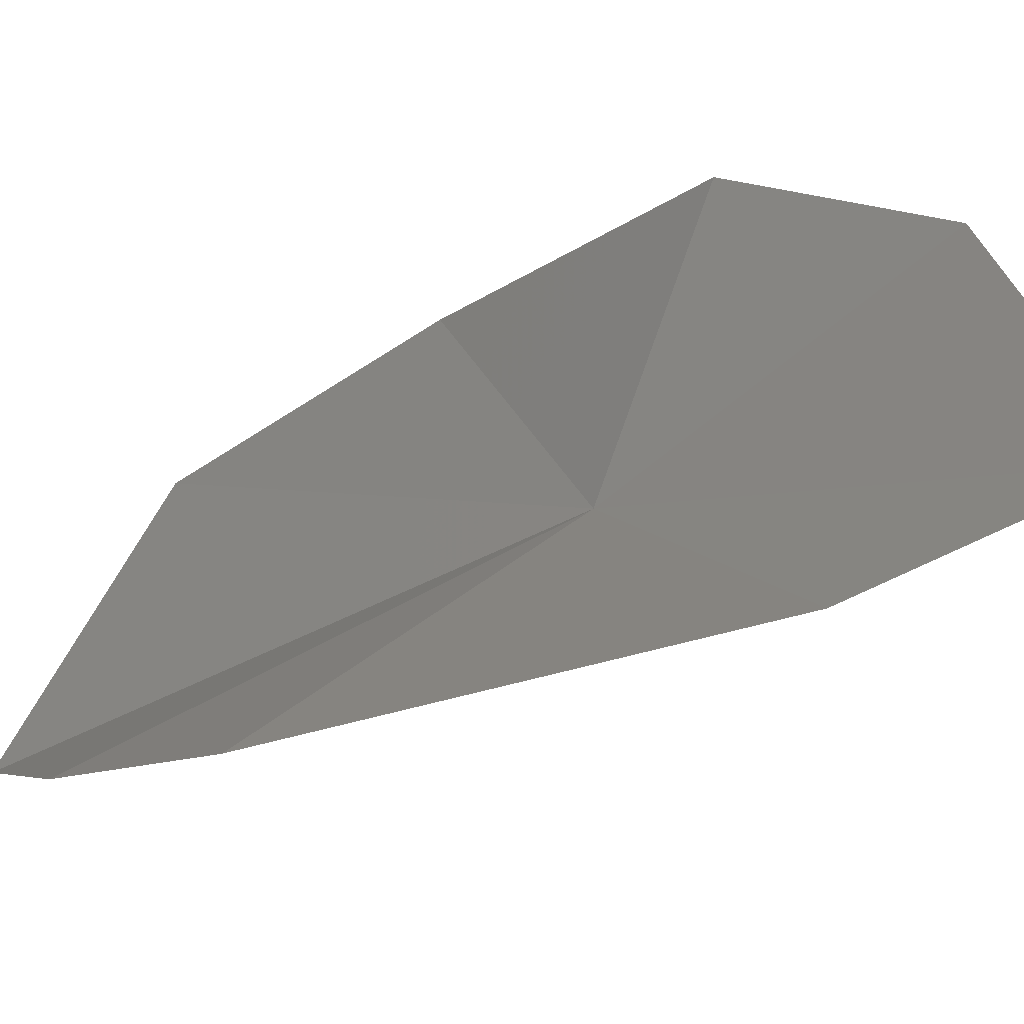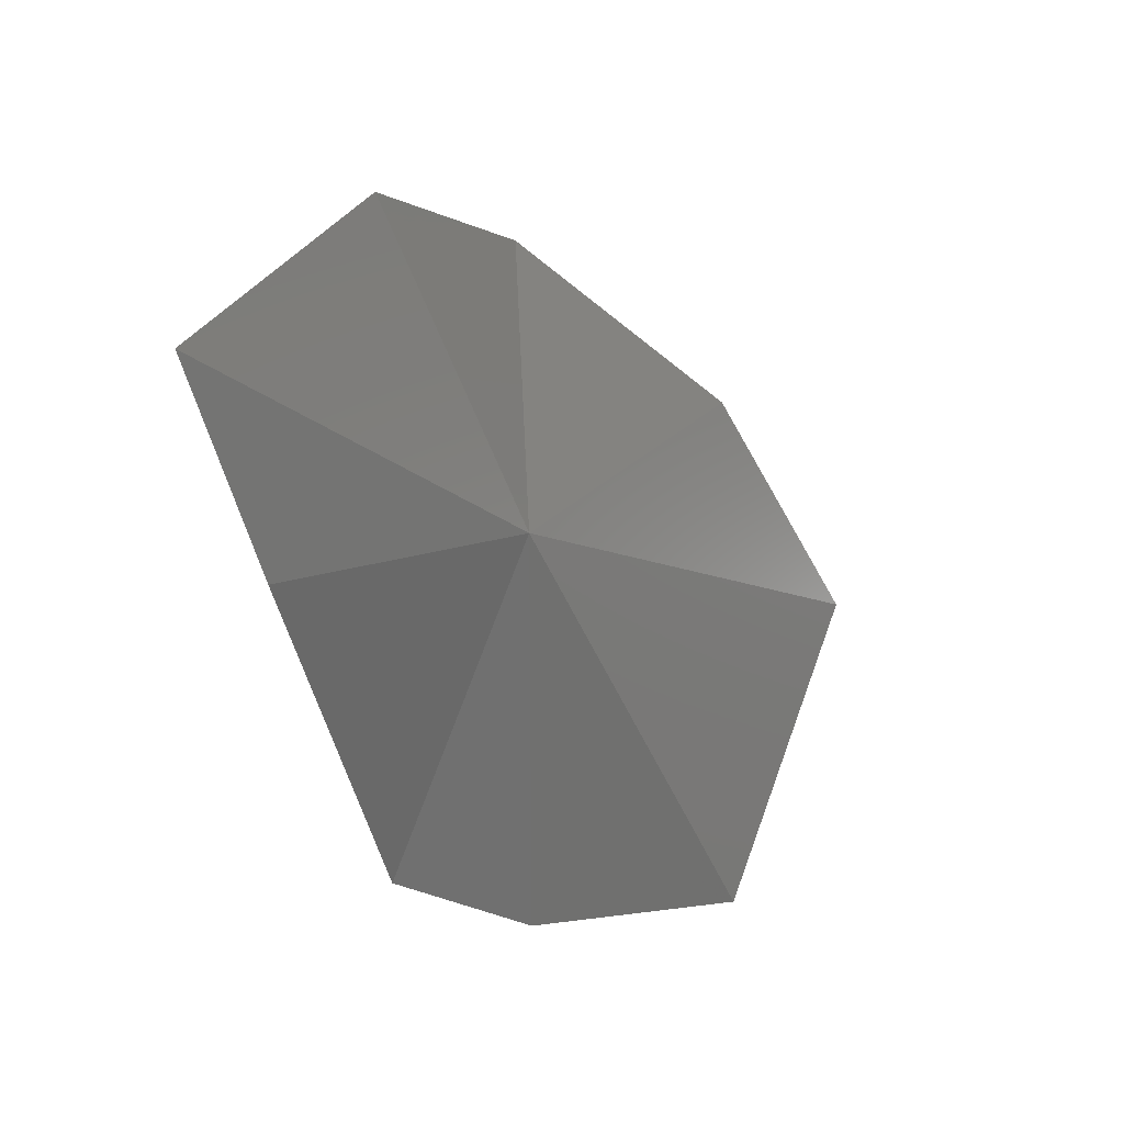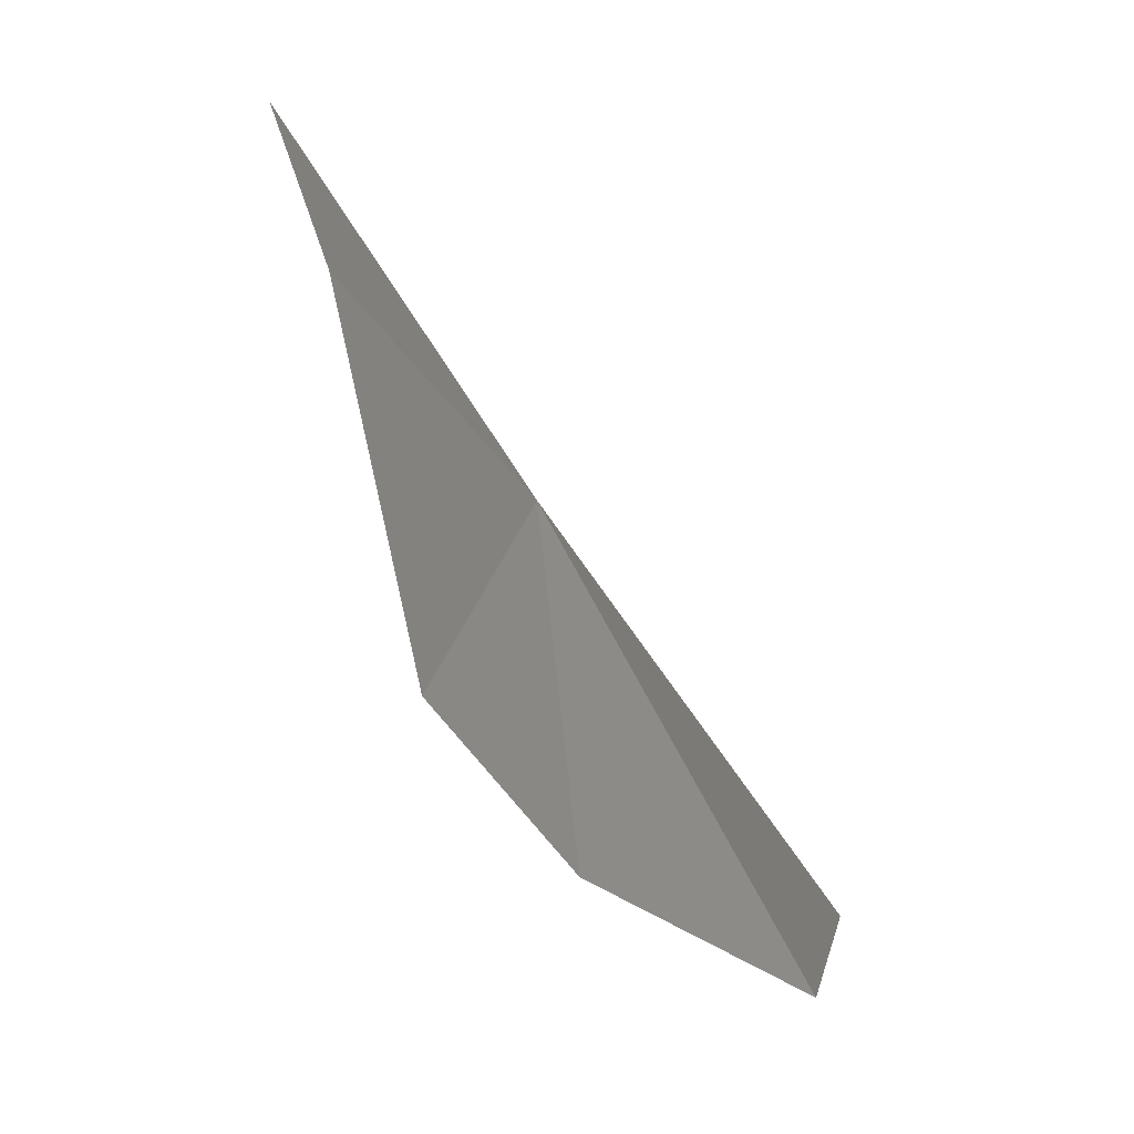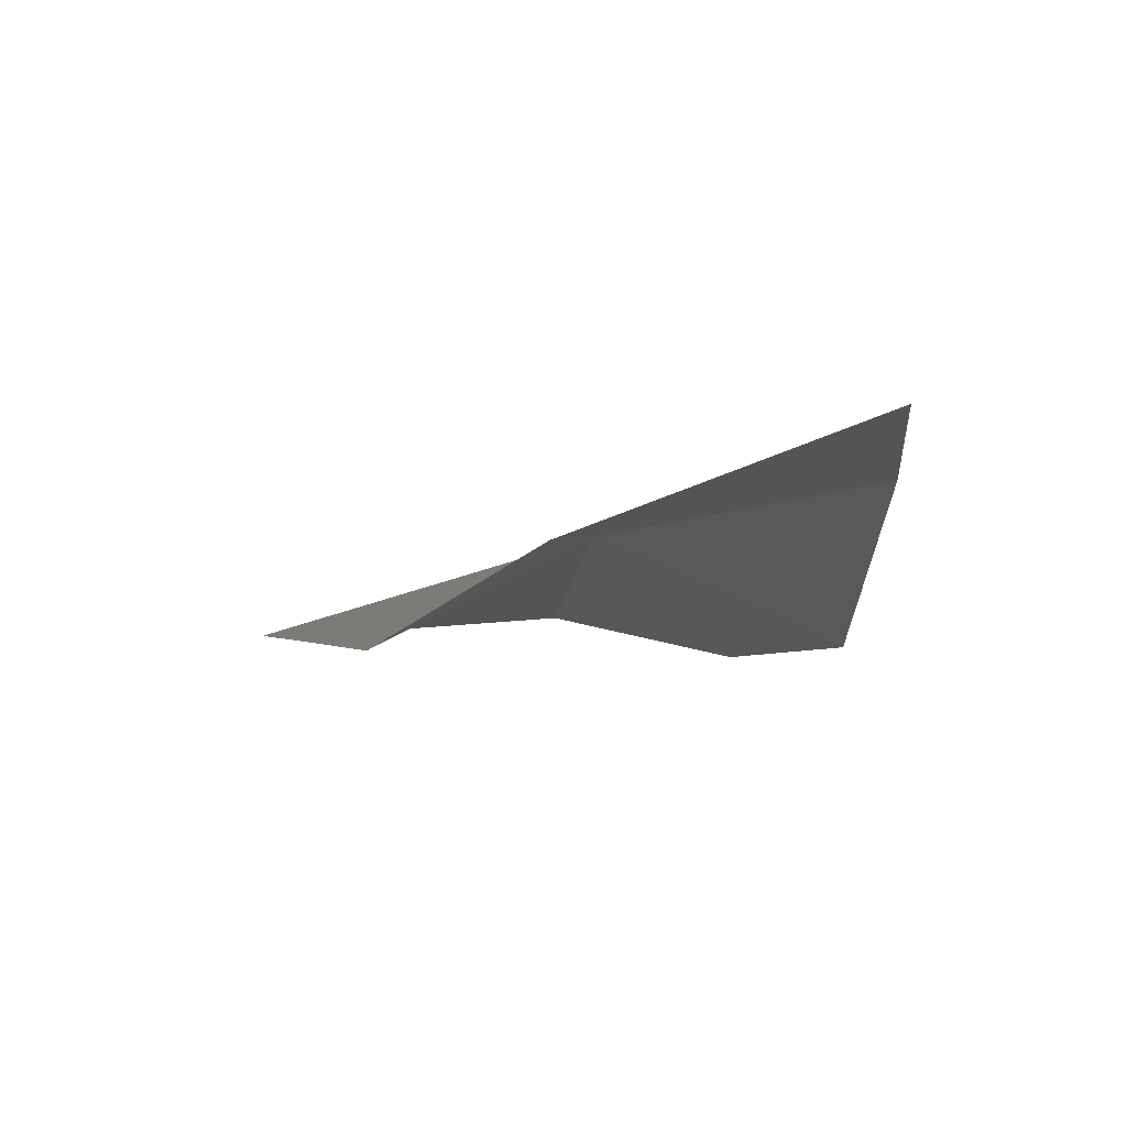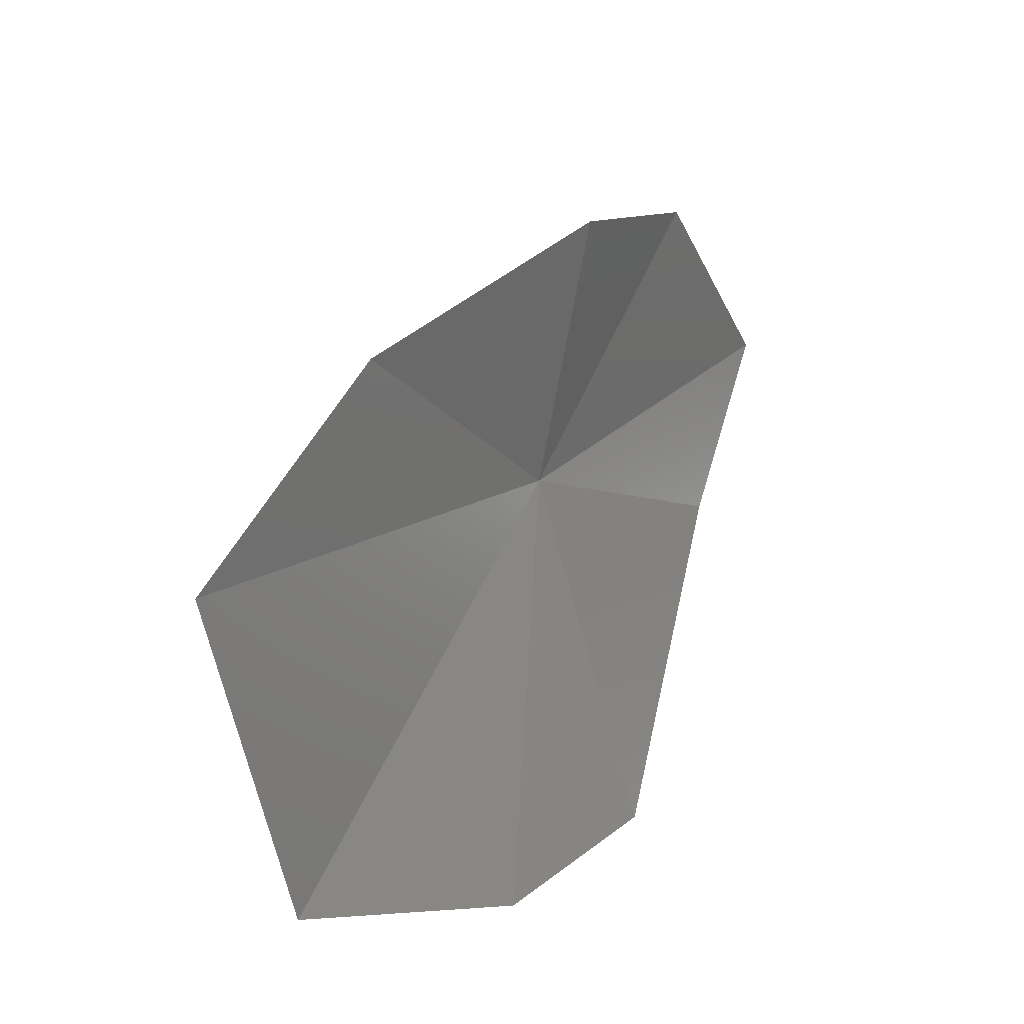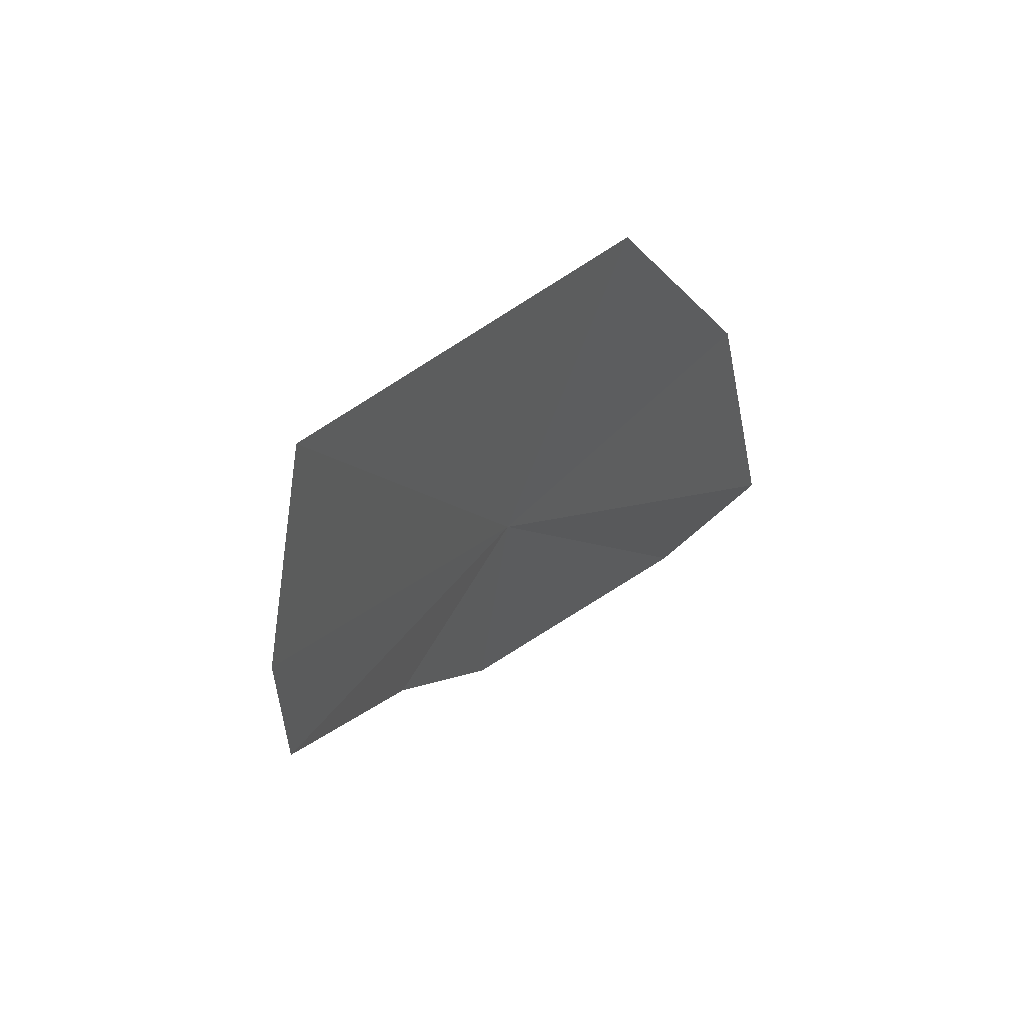
<metadata>
{"format":"stl","ext":"stl","renderer":"f3d","projection":"perspective","resolution":1024,"background":"white","views":[{"elev":-47.8,"azim":-90.1,"up":"+Y"},{"elev":56.1,"azim":26.6,"up":"+Z"},{"elev":-18.3,"azim":16.0,"up":"+Z"},{"elev":52.7,"azim":-106.0,"up":"+Z"},{"elev":-45.8,"azim":-161.0,"up":"+Z"},{"elev":-76.4,"azim":124.6,"up":"+Z"}]}
</metadata>
<code>
# stl→obj: 10 verts, 9 faces
v -86.56 142.5 8.433
v -89.7 139.7 13.77
v -89.49 143.9 12.49
v -88.4 139 10.64
v -86.79 138.5 4.558
v -88.59 146.1 9.878
v -85.61 147.1 6.598
v -83.16 146.7 3.076
v -82.73 142 1.253
v -85.15 139.7 2.481
f 1 2 3
f 4 1 5
f 1 6 7
f 2 1 4
f 1 8 9
f 1 3 6
f 7 8 1
f 1 9 10
f 5 1 10

</code>
